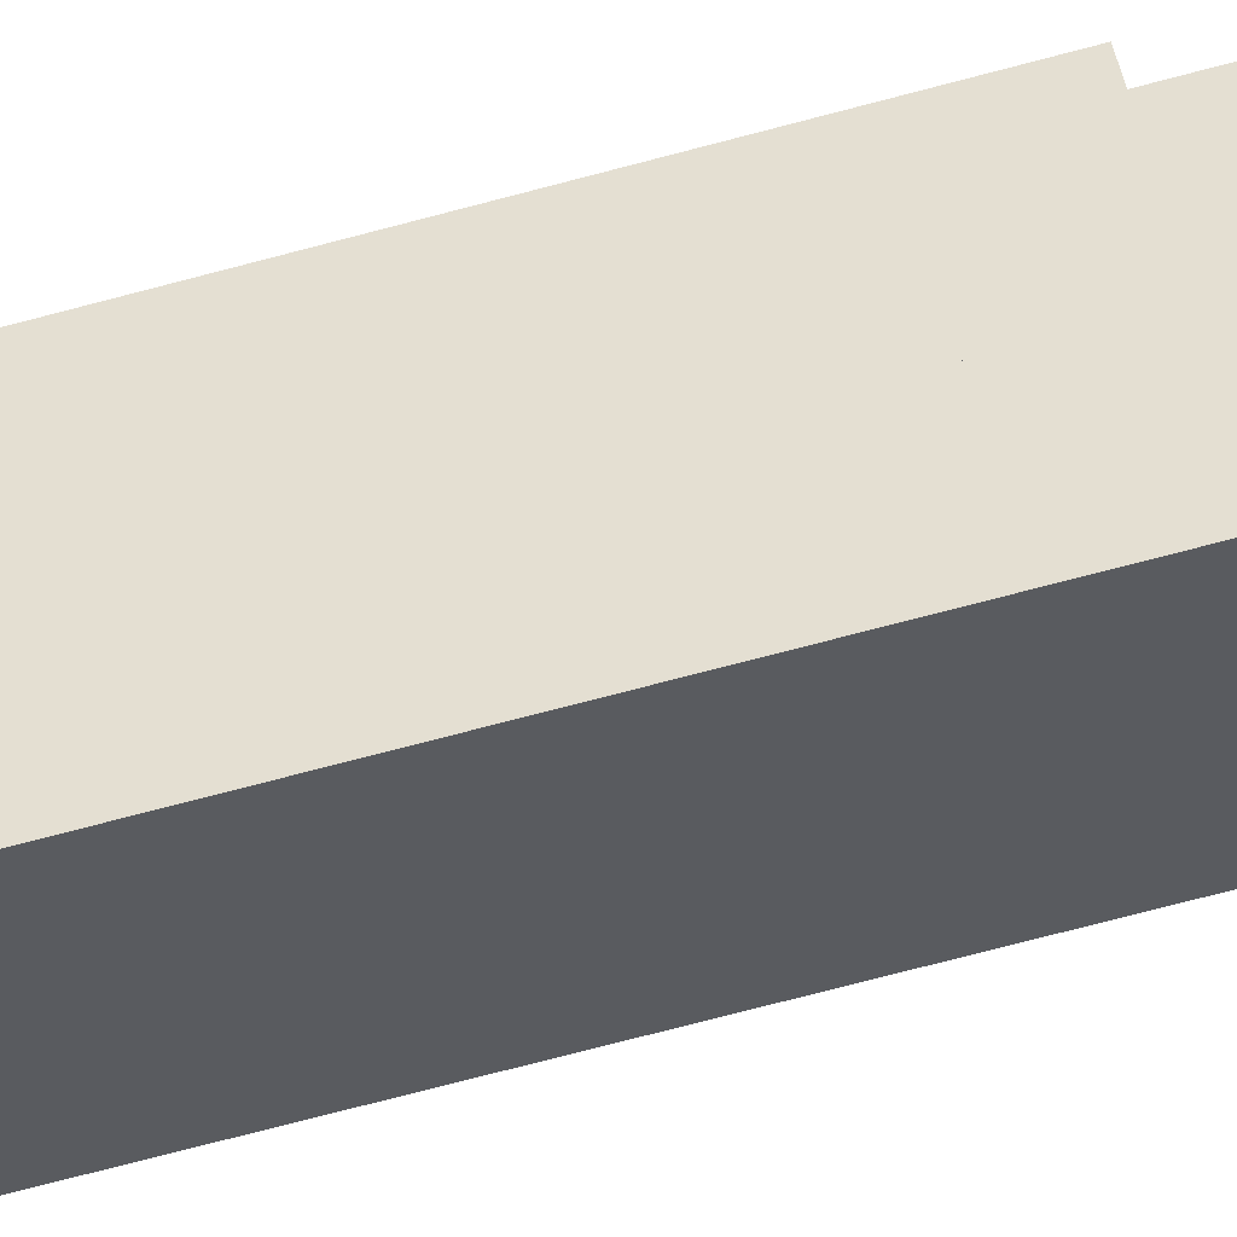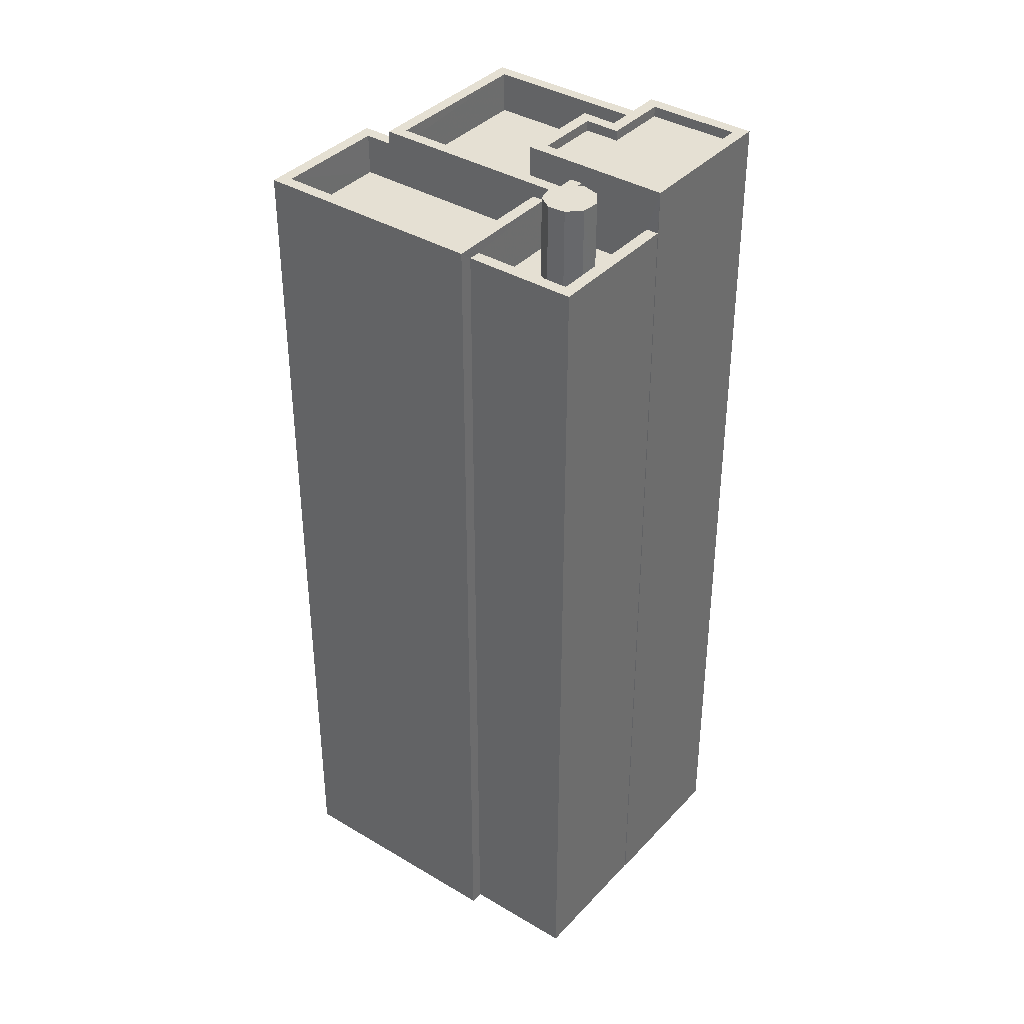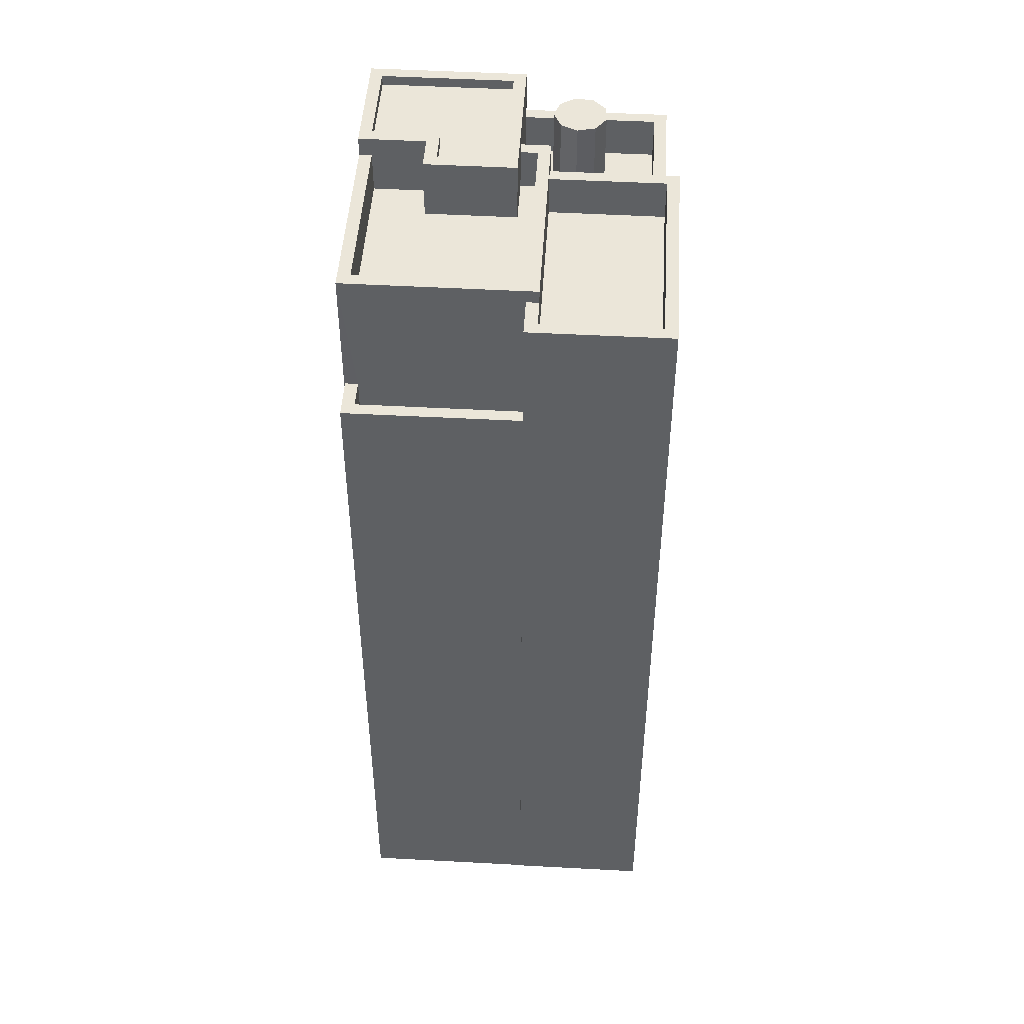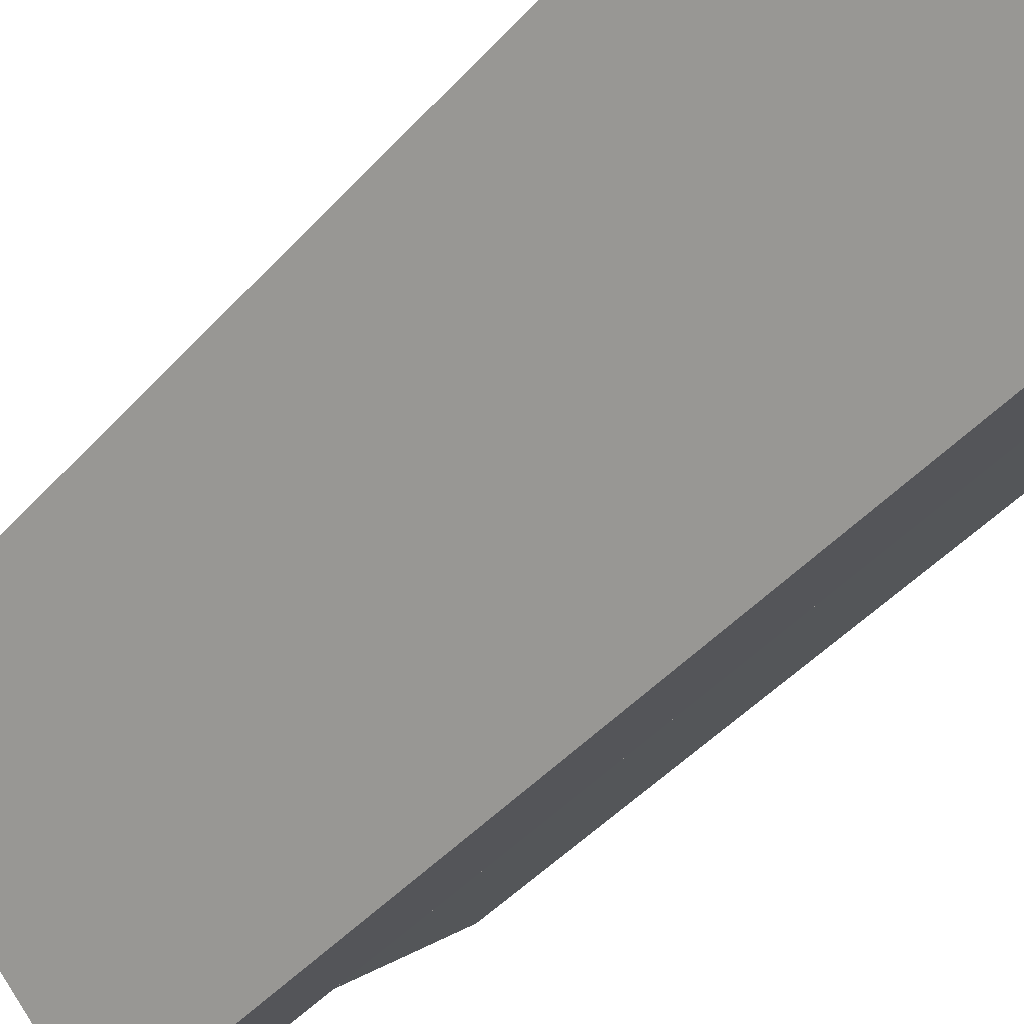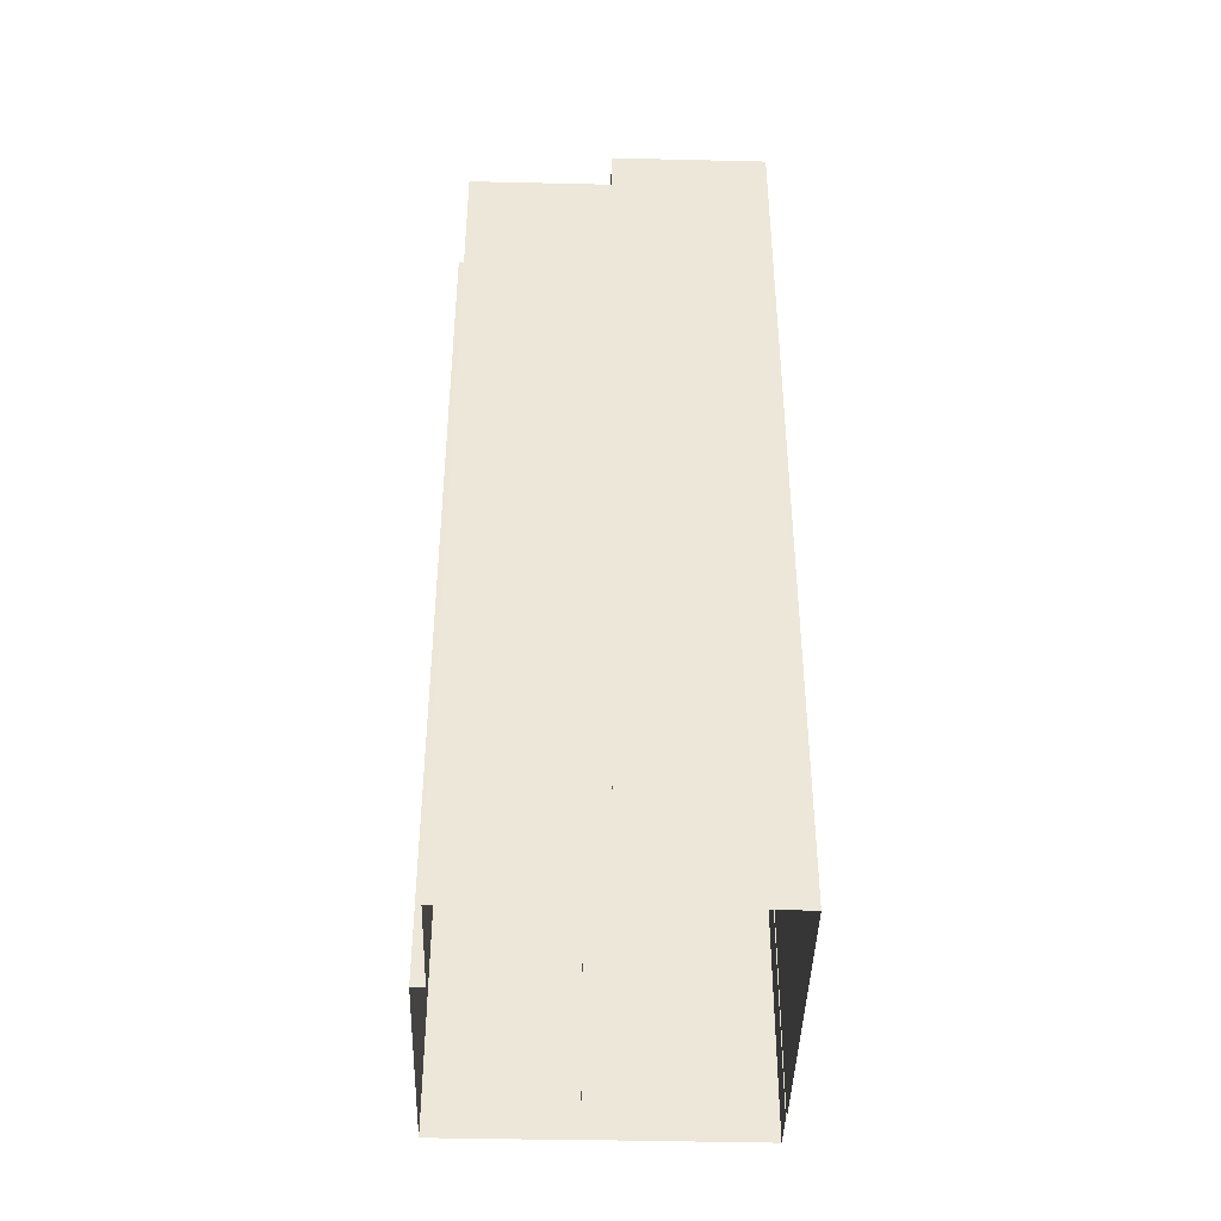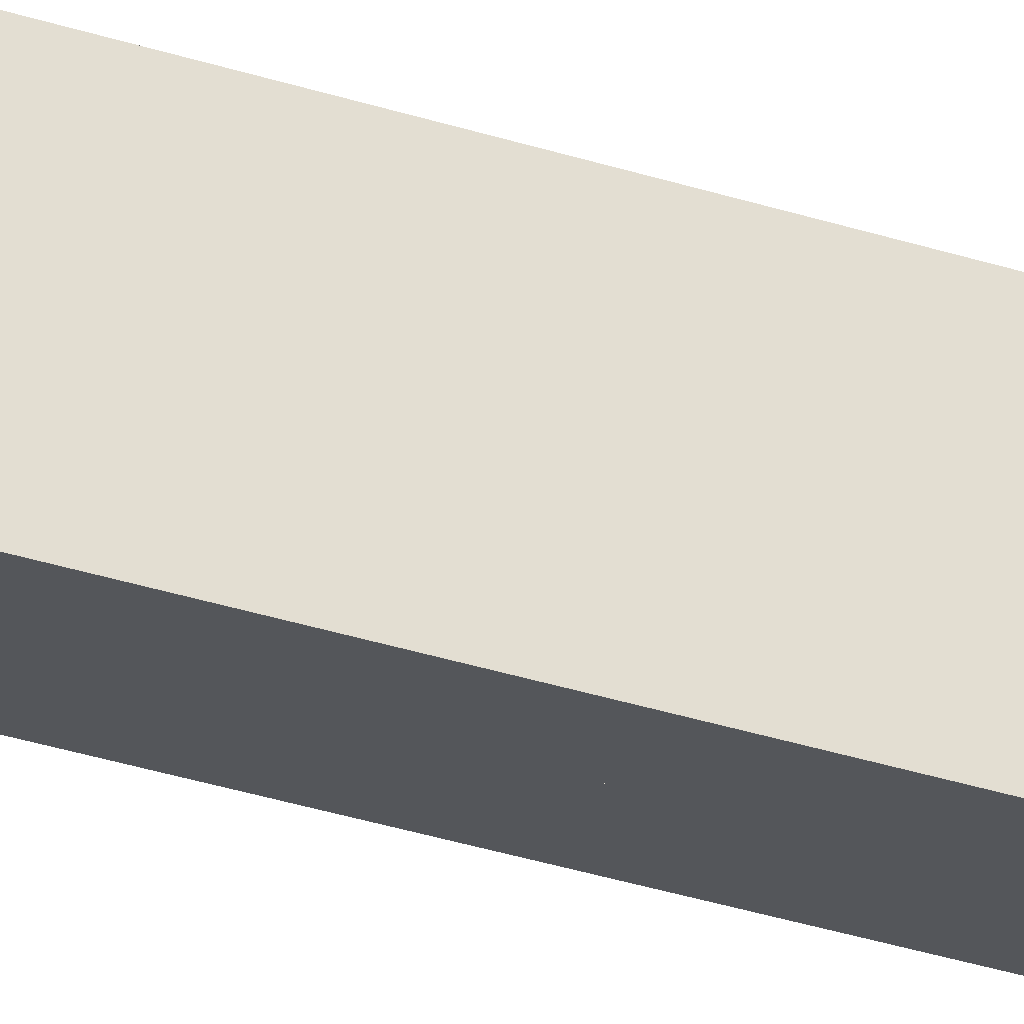
<metadata>
{"format":"obj","ext":"obj","renderer":"f3d","projection":"perspective","resolution":1024,"background":"white","views":[{"elev":-79.7,"azim":-75.6,"up":"+Y"},{"elev":37.9,"azim":82.4,"up":"+Z"},{"elev":47.8,"azim":-41.3,"up":"+Z"},{"elev":-46.3,"azim":140.5,"up":"+Y"},{"elev":-42.3,"azim":133.5,"up":"+Z"},{"elev":-68.3,"azim":75.2,"up":"+Y"}]}
</metadata>
<code>
v -5486 -3.689e+04 2.139
v -5483 -3.689e+04 2.138
v -5485 -3.69e+04 2.138
v -5486 -3.689e+04 2.139
v -5488 -3.689e+04 2.14
v -5485 -3.69e+04 2.138
v -5489 -3.69e+04 2.137
v -5494 -3.689e+04 2.139
v -5494 -3.689e+04 2.139
v -5491 -3.69e+04 2.138
v -5491 -3.69e+04 2.138
v -5494 -3.69e+04 2.139
v -5485 -3.689e+04 24.61
v -5486 -3.689e+04 24.61
v -5486 -3.689e+04 24.61
v -5485 -3.689e+04 24.61
v -5485 -3.689e+04 24.61
v -5486 -3.689e+04 24.61
v -5486 -3.689e+04 24.61
v -5486 -3.689e+04 24.61
v -5485 -3.689e+04 24.61
v -5486 -3.689e+04 22.58
v -5487 -3.689e+04 22.58
v -5486 -3.689e+04 22.58
v -5484 -3.689e+04 22.58
v -5485 -3.689e+04 22.58
v -5485 -3.689e+04 22.58
v -5486 -3.689e+04 22.58
v -5485 -3.689e+04 22.58
v -5485 -3.689e+04 22.58
v -5485 -3.69e+04 22.58
v -5487 -3.689e+04 22.58
v -5487 -3.689e+04 22.58
v -5486 -3.689e+04 22.58
v -5486 -3.689e+04 22.58
v -5485 -3.689e+04 22.58
v -5486 -3.689e+04 22.58
v -5487 -3.689e+04 22.58
v -5486 -3.689e+04 23.58
v -5486 -3.689e+04 23.58
v -5484 -3.689e+04 23.58
v -5483 -3.689e+04 23.58
v -5485 -3.69e+04 23.58
v -5485 -3.69e+04 23.58
v -5491 -3.69e+04 23.84
v -5491 -3.69e+04 23.84
v -5491 -3.69e+04 23.84
v -5487 -3.689e+04 23.84
v -5485 -3.69e+04 23.84
v -5487 -3.689e+04 23.84
v -5485 -3.69e+04 23.84
v -5489 -3.69e+04 23.84
v -5490 -3.69e+04 23.84
v -5489 -3.69e+04 23.84
v -5490 -3.69e+04 22.84
v -5491 -3.69e+04 22.84
v -5490 -3.69e+04 22.84
v -5487 -3.689e+04 22.84
v -5485 -3.69e+04 22.84
v -5489 -3.69e+04 22.84
v -5487 -3.689e+04 23.84
v -5487 -3.689e+04 23.84
v -5490 -3.69e+04 23.84
v -5490 -3.69e+04 23.84
v -5491 -3.69e+04 20.09
v -5494 -3.69e+04 20.09
v -5491 -3.69e+04 20.09
v -5493 -3.689e+04 20.09
v -5494 -3.689e+04 21.09
v -5494 -3.69e+04 21.09
v -5493 -3.689e+04 21.09
v -5491 -3.69e+04 21.09
v -5491 -3.69e+04 21.09
v -5491 -3.69e+04 21.09
v -5494 -3.69e+04 21.09
v -5491 -3.69e+04 21.09
v -5487 -3.689e+04 24.17
v -5487 -3.689e+04 24.17
v -5487 -3.689e+04 24.17
v -5490 -3.69e+04 24.17
v -5490 -3.69e+04 24.17
v -5494 -3.689e+04 24.17
v -5493 -3.689e+04 24.17
v -5490 -3.689e+04 24.17
v -5490 -3.689e+04 24.17
v -5487 -3.689e+04 24.17
v -5490 -3.689e+04 23.17
v -5493 -3.689e+04 23.17
v -5490 -3.689e+04 23.17
v -5490 -3.69e+04 23.17
v -5489 -3.689e+04 23.17
v -5487 -3.689e+04 23.17
v -5487 -3.689e+04 23.17
v -5487 -3.689e+04 23.17
v -5488 -3.689e+04 23.17
v -5487 -3.689e+04 23.17
v -5489 -3.689e+04 24.63
v -5489 -3.689e+04 24.63
v -5490 -3.689e+04 24.63
v -5490 -3.689e+04 24.63
v -5488 -3.689e+04 24.63
v -5486 -3.689e+04 24.63
v -5486 -3.689e+04 24.63
v -5488 -3.689e+04 24.63
v -5489 -3.689e+04 24.38
v -5486 -3.689e+04 24.38
v -5488 -3.689e+04 24.38
v -5490 -3.689e+04 24.38
v -5488 -3.689e+04 24.38
v -5489 -3.689e+04 24.38
v -5488 -3.689e+04 24.63
v -5490 -3.689e+04 24.63
v -5489 -3.689e+04 24.63
v -5488 -3.689e+04 24.63
f 1 2 3
f 4 1 5
f 6 7 3
f 8 9 5
f 7 10 11
f 11 12 8
f 3 11 1
f 8 5 1
f 3 7 11
f 11 8 1
f 13 14 15
f 16 13 17
f 14 18 15
f 18 19 20
f 21 17 15
f 15 18 20
f 17 13 15
f 22 23 24
f 25 26 27
f 26 28 29
f 25 30 31
f 32 33 34
f 23 32 24
f 35 33 31
f 34 24 32
f 35 34 33
f 30 35 31
f 25 36 30
f 26 29 27
f 25 27 36
f 37 38 22
f 26 37 28
f 38 23 22
f 28 37 22
f 39 40 41
f 39 41 42
f 41 43 42
f 41 44 43
f 45 46 47
f 48 49 50
f 51 50 49
f 46 52 47
f 53 45 47
f 52 51 49
f 49 54 52
f 47 52 54
f 55 56 57
f 58 57 59
f 59 57 60
f 57 56 60
f 61 62 63
f 64 61 63
f 65 66 67
f 65 68 66
f 69 70 71
f 72 73 74
f 75 70 69
f 76 72 70
f 72 76 73
f 76 70 75
f 77 78 79
f 80 77 81
f 80 81 82
f 83 84 85
f 83 85 82
f 79 78 86
f 81 83 82
f 77 79 81
f 87 88 89
f 88 90 89
f 87 89 91
f 92 93 94
f 95 93 92
f 94 93 96
f 95 90 93
f 89 90 95
f 97 98 99
f 100 97 99
f 100 99 101
f 102 103 101
f 104 102 101
f 99 104 101
f 105 106 107
f 107 108 105
f 109 106 105
f 110 109 105
f 111 103 102
f 97 112 113
f 98 97 113
f 112 111 113
f 102 114 111
f 113 111 114
f 28 14 13
f 29 28 13
f 16 29 13
f 16 27 29
f 17 27 16
f 17 36 27
f 21 36 17
f 21 30 36
f 35 30 21
f 15 35 21
f 34 35 15
f 20 34 15
f 24 34 20
f 19 24 20
f 22 24 19
f 18 22 19
f 28 22 18
f 14 28 18
f 25 41 26
f 41 40 26
f 40 37 26
f 44 41 25
f 31 44 25
f 1 42 2
f 1 39 42
f 2 43 3
f 2 42 43
f 3 43 6
f 6 43 51
f 51 44 50
f 44 31 33
f 44 33 50
f 43 44 51
f 6 52 7
f 6 51 52
f 52 10 7
f 52 46 10
f 45 76 46
f 46 76 10
f 45 73 76
f 10 76 11
f 55 47 56
f 55 53 47
f 58 59 49
f 48 58 49
f 54 59 60
f 54 49 59
f 54 60 56
f 47 54 56
f 61 93 62
f 61 96 93
f 63 62 93
f 90 63 93
f 68 70 66
f 68 71 70
f 65 67 72
f 74 65 72
f 72 67 66
f 70 72 66
f 76 75 12
f 11 76 12
f 8 12 75
f 69 8 75
f 57 80 53
f 55 57 53
f 74 73 45
f 68 65 74
f 8 69 9
f 45 80 82
f 9 69 82
f 53 80 45
f 68 74 71
f 69 71 82
f 74 45 71
f 71 45 82
f 100 101 85
f 101 5 85
f 85 9 82
f 85 5 9
f 32 23 77
f 23 38 78
f 23 78 77
f 48 80 57
f 80 48 77
f 77 50 32
f 57 58 48
f 32 50 33
f 48 50 77
f 87 84 83
f 88 87 83
f 92 94 79
f 86 92 79
f 64 81 61
f 96 61 94
f 94 61 79
f 61 81 79
f 81 63 83
f 83 63 88
f 81 64 63
f 88 63 90
f 103 4 5
f 101 103 5
f 1 4 39
f 95 86 111
f 4 103 39
f 38 37 40
f 95 92 86
f 103 111 78
f 38 40 78
f 40 39 103
f 78 111 86
f 40 103 78
f 89 95 111
f 112 89 111
f 91 89 112
f 97 91 112
f 87 91 84
f 85 84 100
f 100 84 97
f 84 91 97
f 104 108 107
f 104 99 108
f 102 104 107
f 106 102 107
f 114 102 106
f 109 114 106
f 114 109 110
f 113 114 110
f 113 110 105
f 98 113 105
f 98 105 108
f 99 98 108

</code>
